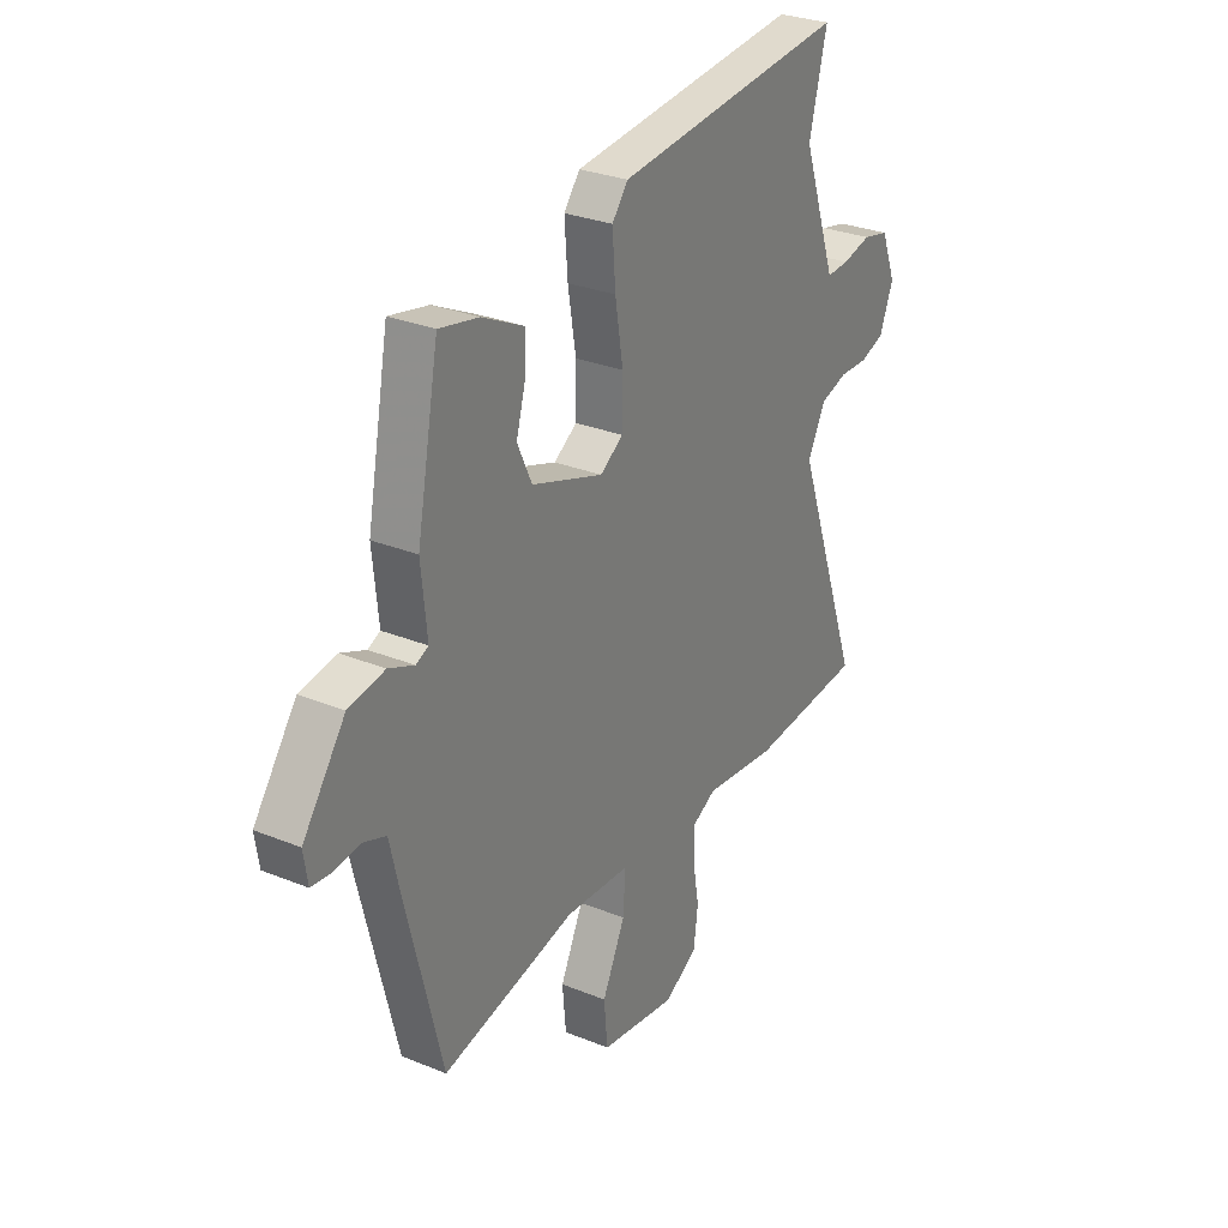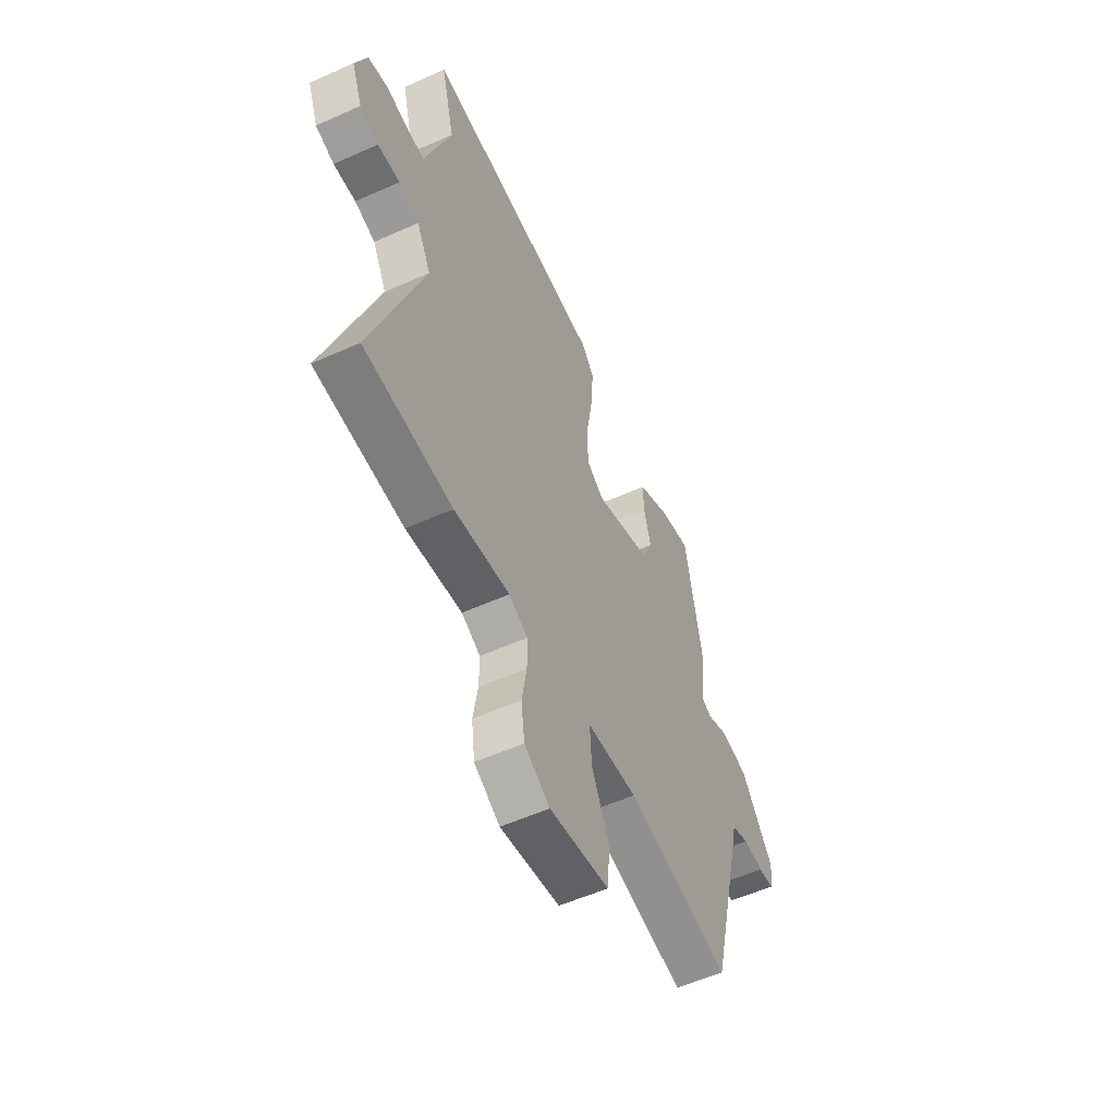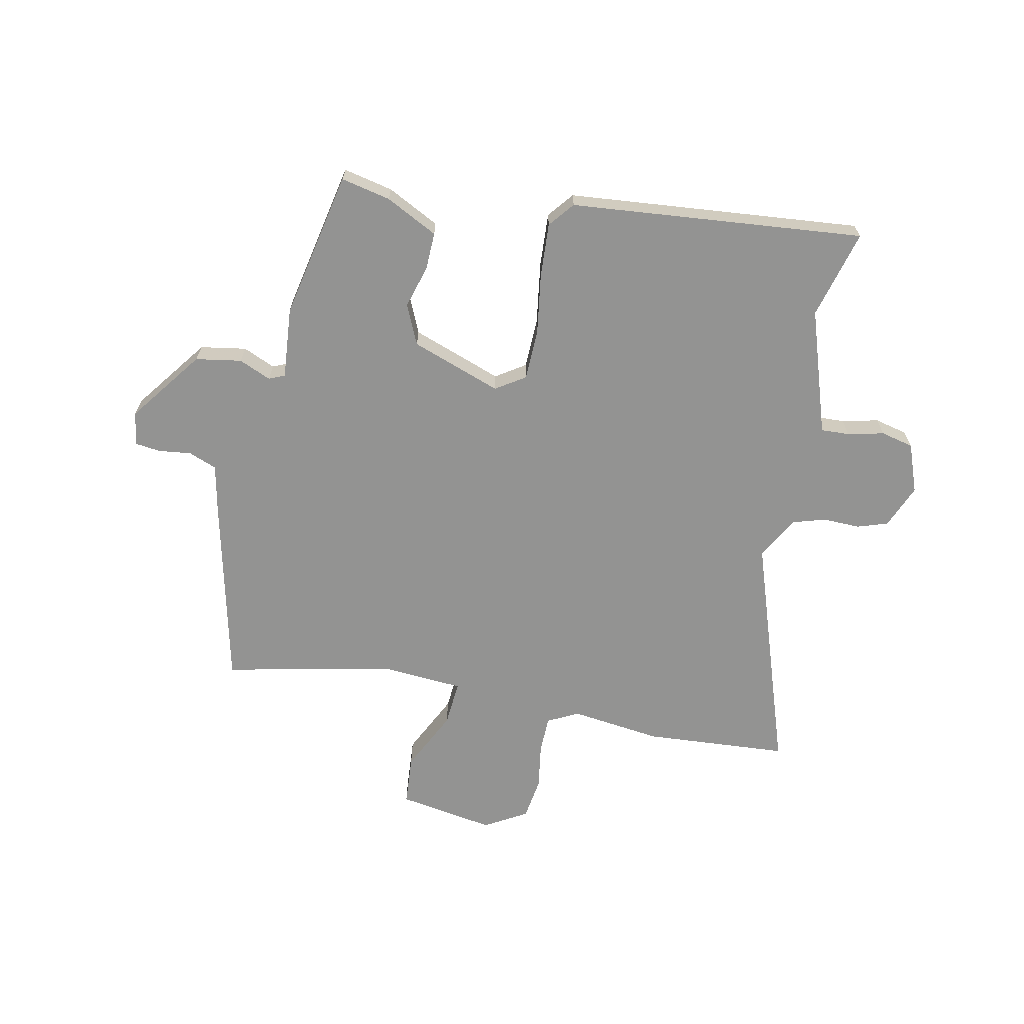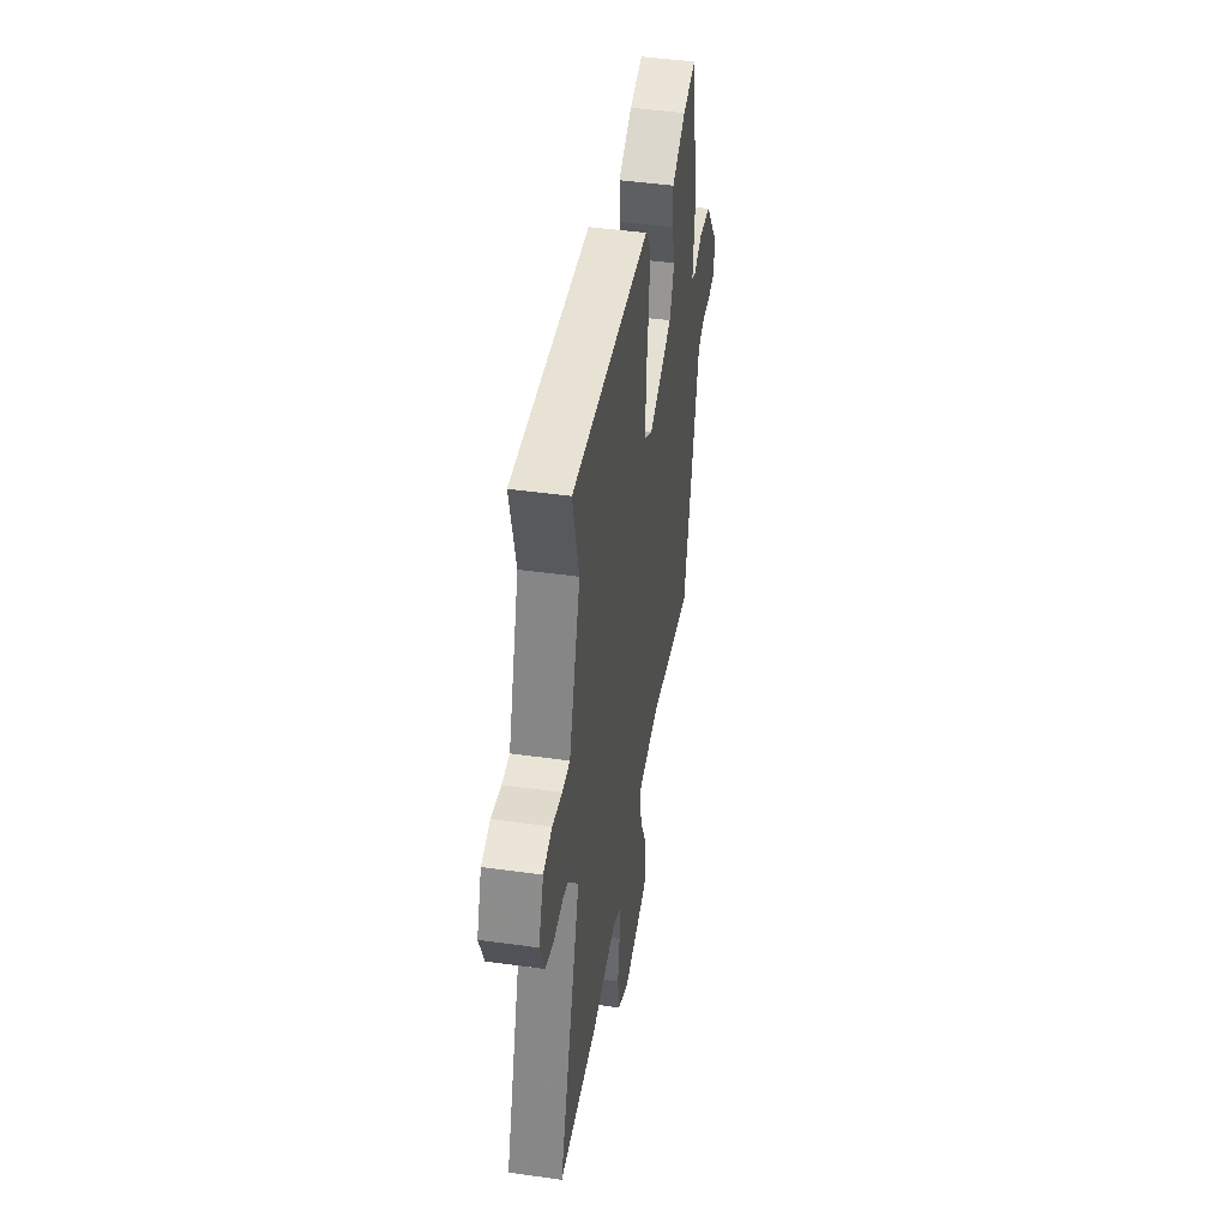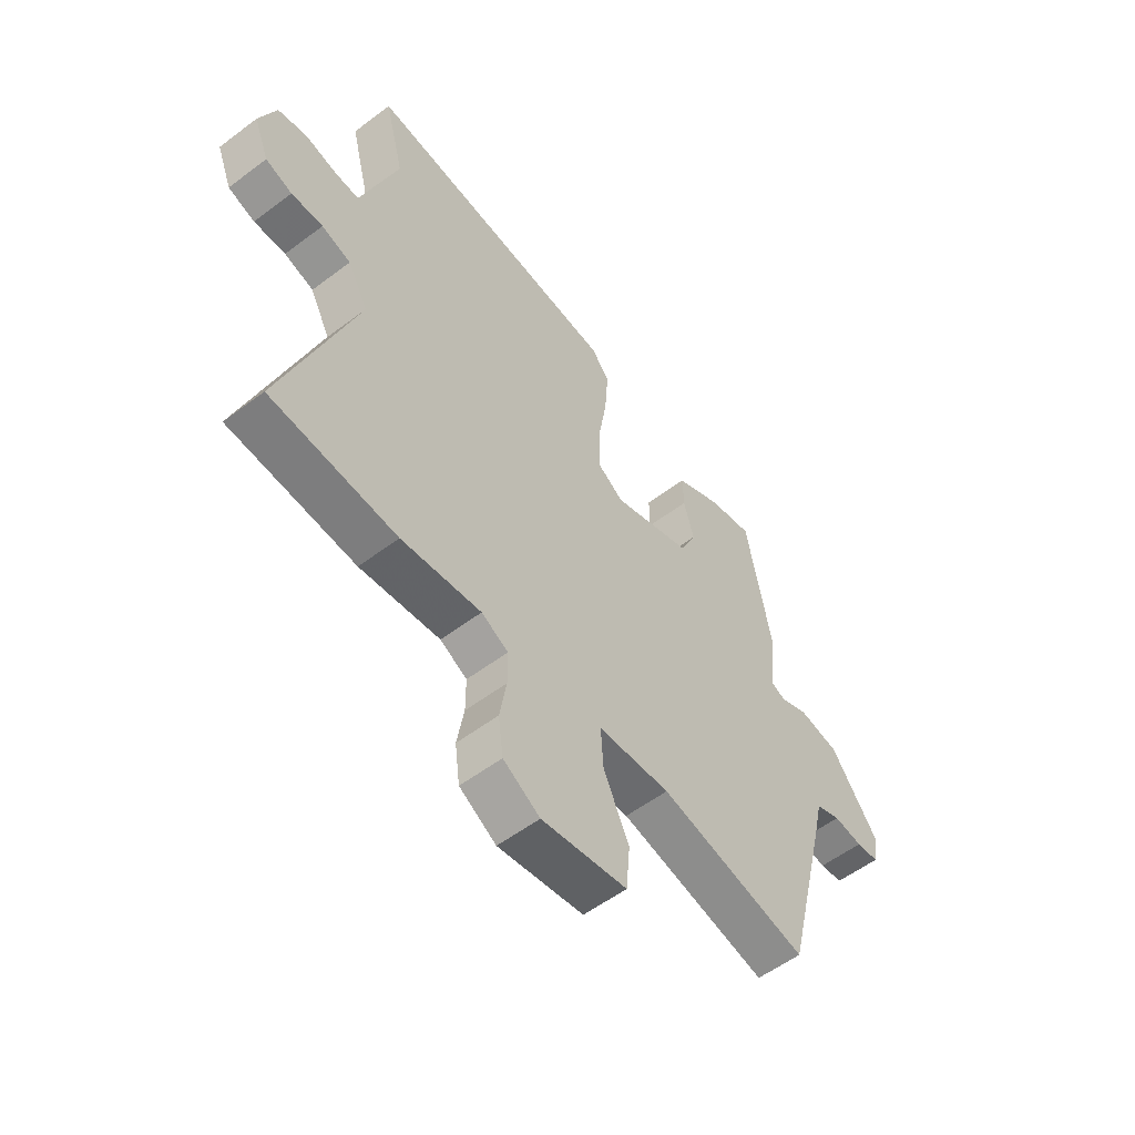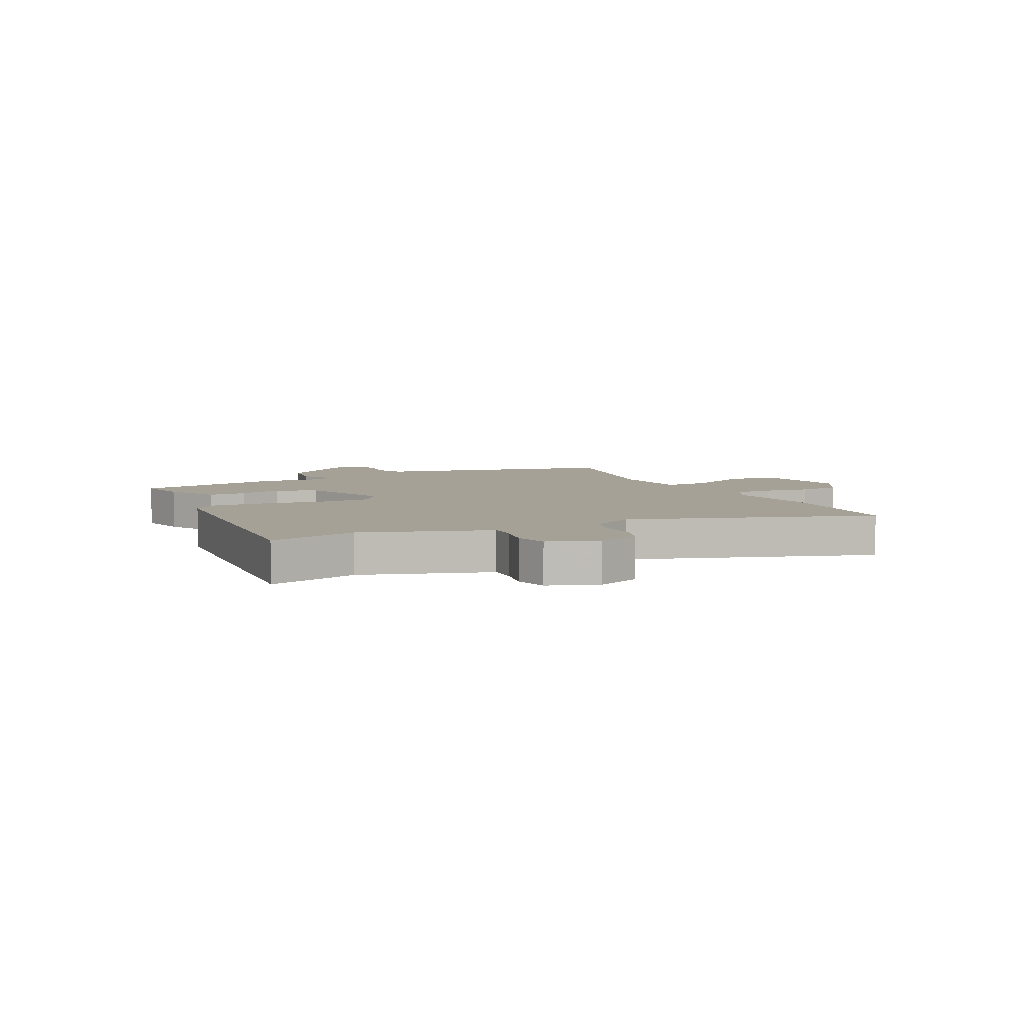
<metadata>
{"format":"obj","ext":"obj","renderer":"f3d","projection":"perspective","resolution":1024,"background":"white","views":[{"elev":29.0,"azim":-58.8,"up":"+Z"},{"elev":-54.9,"azim":115.3,"up":"+Z"},{"elev":-66.6,"azim":-12.5,"up":"+Y"},{"elev":45.7,"azim":99.1,"up":"+Z"},{"elev":-55.7,"azim":128.4,"up":"+Z"},{"elev":6.0,"azim":62.5,"up":"+Y"}]}
</metadata>
<code>
v 0.523 0.07 0.593
v 0.483 0.07 0.433
v 0.542 0.07 0.263
v 0.56 0.07 0.211
v 0.611 0.07 0.214
v 0.676 0.07 0.23
v 0.735 0.07 0.217
v 0.769 0.07 0.13
v 0.738 0.07 0.051
v 0.683 0.07 0.032
v 0.618 0.07 0.033
v 0.558 0.07 0.014
v 0.517 0.07 -0.064
v 0.667 0.07 -0.486
v 0.409 0.07 -0.508
v 0.246 0.07 -0.49
v 0.191 0.07 -0.519
v 0.191 0.07 -0.586
v 0.205 0.07 -0.668
v 0.195 0.07 -0.744
v 0.12 0.07 -0.789
v -0.054 0.07 -0.763
v -0.062 0.07 -0.673
v -0.01 0.07 -0.563
v -0.005 0.07 -0.481
v -0.152 0.07 -0.473
v -0.455 0.07 -0.542
v -0.539 0.07 -0.204
v -0.559 0.07 -0.116
v -0.61 0.07 -0.097
v -0.669 0.07 -0.105
v -0.715 0.07 -0.1
v -0.724 0.07 -0.039
v -0.628 0.07 0.094
v -0.546 0.07 0.109
v -0.488 0.07 0.085
v -0.46 0.07 0.098
v -0.473 0.07 0.226
v -0.423 0.07 0.492
v -0.334 0.07 0.474
v -0.24 0.07 0.428
v -0.241 0.07 0.36
v -0.262 0.07 0.284
v -0.229 0.07 0.213
v -0.067 0.07 0.158
v -0.015 0.07 0.193
v -0.014 0.07 0.284
v -0.032 0.07 0.394
v -0.039 0.07 0.49
v -0.003 0.07 0.536
v 0.523 0 0.593
v 0.483 0 0.433
v 0.542 0 0.263
v 0.56 0 0.211
v 0.611 0 0.214
v 0.676 0 0.23
v 0.735 0 0.217
v 0.769 0 0.13
v 0.738 0 0.051
v 0.683 0 0.032
v 0.618 0 0.033
v 0.558 0 0.014
v 0.517 0 -0.064
v 0.667 0 -0.486
v 0.409 0 -0.508
v 0.246 0 -0.49
v 0.191 0 -0.519
v 0.191 0 -0.586
v 0.205 0 -0.668
v 0.195 0 -0.744
v 0.12 0 -0.789
v -0.054 0 -0.763
v -0.062 0 -0.673
v -0.01 0 -0.563
v -0.005 0 -0.481
v -0.152 0 -0.473
v -0.455 0 -0.542
v -0.539 0 -0.204
v -0.559 0 -0.116
v -0.61 0 -0.097
v -0.669 0 -0.105
v -0.715 0 -0.1
v -0.724 0 -0.039
v -0.628 0 0.094
v -0.546 0 0.109
v -0.488 0 0.085
v -0.46 0 0.098
v -0.473 0 0.226
v -0.423 0 0.492
v -0.334 0 0.474
v -0.24 0 0.428
v -0.241 0 0.36
v -0.262 0 0.284
v -0.229 0 0.213
v -0.067 0 0.158
v -0.015 0 0.193
v -0.014 0 0.284
v -0.032 0 0.394
v -0.039 0 0.49
v -0.003 0 0.536
f 47 48 49 50
f 46 47 50 1
f 40 41 42 43
f 38 39 40 43
f 37 38 43 44
f 33 34 35 36
f 33 36 37
f 30 31 32 33
f 29 30 33 37
f 26 27 28 29
f 25 26 29 37
f 21 22 23 24
f 21 24 25
f 18 19 20 21
f 17 18 21 25
f 16 17 25 37
f 13 14 15 16
f 12 13 16 37
f 8 9 10 11
f 5 6 7 8
f 4 5 8 11
f 2 3 4 11
f 46 1 2
f 45 46 2 11
f 37 44 45
f 11 12 37 45
f 100 99 98 97
f 51 100 97 96
f 93 92 91 90
f 93 90 89 88
f 94 93 88 87
f 86 85 84 83
f 87 86 83
f 83 82 81 80
f 87 83 80 79
f 79 78 77 76
f 87 79 76 75
f 74 73 72 71
f 75 74 71
f 71 70 69 68
f 75 71 68 67
f 87 75 67 66
f 66 65 64 63
f 87 66 63 62
f 61 60 59 58
f 58 57 56 55
f 61 58 55 54
f 61 54 53 52
f 52 51 96
f 61 52 96 95
f 95 94 87
f 95 87 62 61
f 1 51 52 2
f 2 52 53 3
f 3 53 54 4
f 4 54 55 5
f 5 55 56 6
f 6 56 57 7
f 7 57 58 8
f 8 58 59 9
f 9 59 60 10
f 10 60 61 11
f 11 61 62 12
f 12 62 63 13
f 13 63 64 14
f 14 64 65 15
f 15 65 66 16
f 16 66 67 17
f 17 67 68 18
f 18 68 69 19
f 19 69 70 20
f 20 70 71 21
f 21 71 72 22
f 22 72 73 23
f 23 73 74 24
f 24 74 75 25
f 25 75 76 26
f 26 76 77 27
f 27 77 78 28
f 28 78 79 29
f 29 79 80 30
f 30 80 81 31
f 31 81 82 32
f 32 82 83 33
f 33 83 84 34
f 34 84 85 35
f 35 85 86 36
f 36 86 87 37
f 37 87 88 38
f 38 88 89 39
f 39 89 90 40
f 40 90 91 41
f 41 91 92 42
f 42 92 93 43
f 43 93 94 44
f 44 94 95 45
f 45 95 96 46
f 46 96 97 47
f 47 97 98 48
f 48 98 99 49
f 49 99 100 50
f 50 100 51 1

</code>
